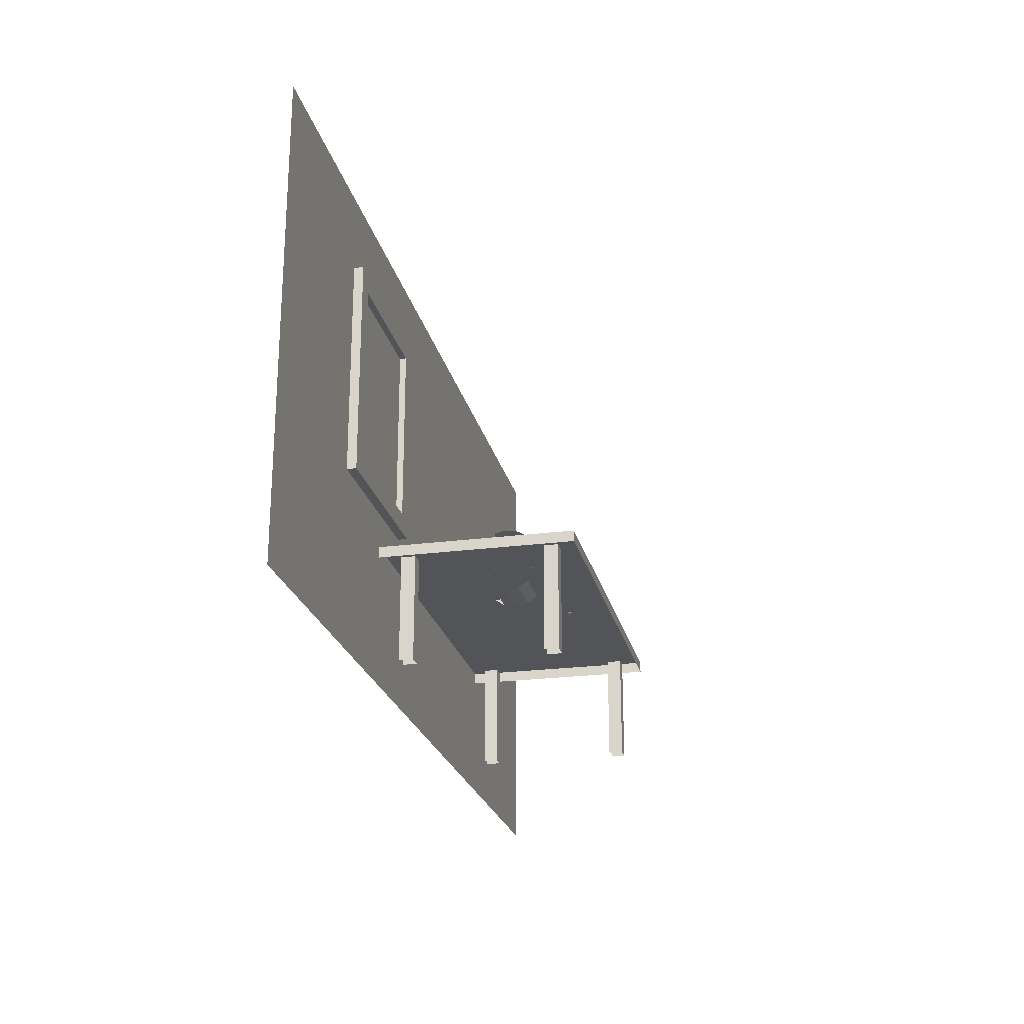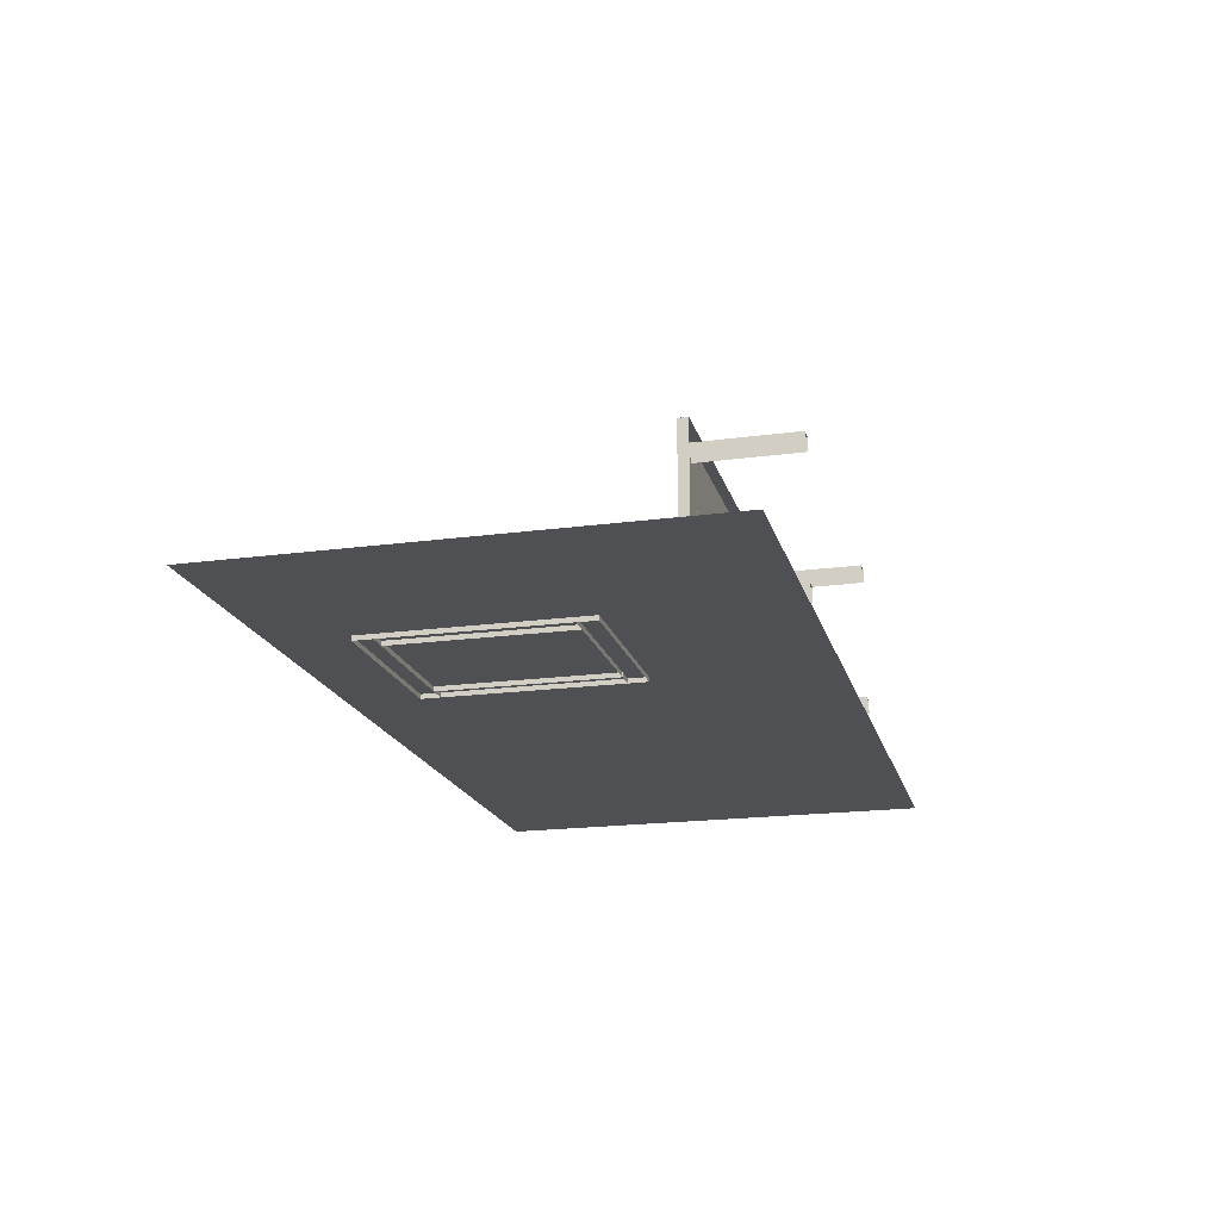
<metadata>
{"format":"obj","ext":"obj","renderer":"f3d","projection":"perspective","resolution":1024,"background":"white","views":[{"elev":-23.3,"azim":-77.4,"up":"+Y"},{"elev":-19.0,"azim":-75.6,"up":"+Z"}]}
</metadata>
<code>
o Cube.007_Cube.010
v 6.35 0.6972 -0.03538
v 6.35 0.6972 -2.035
v 5.16 4.319 -2.035
v 5.16 4.319 -0.03538
v 5.009 0.2571 -0.03538
v 5.009 0.2571 -2.035
v 3.82 3.878 -2.035
v 3.82 3.878 -0.03538
v 5.788 1.863 0.03312
v 6.139 0.7948 0.03312
v 4.72 1.512 0.03312
v 5.071 0.444 0.03312
f 2 1 5
f 2 5 6
f 7 8 4
f 7 4 3
f 1 4 8
f 1 8 5
f 8 7 6
f 8 6 5
f 11 12 10
f 11 10 9
o Cube.005_Cube.009
v 0.4282 0.2297 -0.2034
v 0.4282 0.2297 -2.203
v 4.24 0.2297 -2.203
v 4.24 0.2297 -0.2034
v 0.4282 1.64 -0.2034
v 0.4282 1.64 -2.203
v 4.24 1.64 -2.203
v 4.24 1.64 -0.2034
v 1.711 0.3995 -0.1349
v 0.5867 0.3995 -0.1349
v 1.711 1.524 -0.1349
v 0.5867 1.524 -0.1349
f 14 13 17
f 14 17 18
f 19 20 16
f 19 16 15
f 13 16 20
f 13 20 17
f 20 19 18
f 20 18 17
f 23 24 22
f 23 22 21
o Cube.006_Cube.008
v 0.2747 1.663 -0.2837
v 0.2747 1.663 -2.284
v 4.086 1.663 -2.284
v 4.086 1.663 -0.2837
v 0.2747 3.074 -0.2837
v 0.2747 3.074 -2.284
v 4.086 3.074 -2.284
v 4.086 3.074 -0.2837
v 1.558 1.833 -0.2152
v 0.4332 1.833 -0.2152
v 1.558 2.958 -0.2152
v 0.4332 2.958 -0.2152
f 26 25 29
f 26 29 30
f 31 32 28
f 31 28 27
f 25 28 32
f 25 32 29
f 32 31 30
f 32 30 29
f 35 36 34
f 35 34 33
o Sphere.007_Sphere.008
v -4.253 0.5252 1.068
v -4.366 0.5252 1.038
v -4.46 0.5252 0.9679
v -4.535 0.5252 0.751
v -4.238 0.5826 1.063
v -4.339 0.6313 1.029
v -4.425 0.6638 0.9557
v -4.481 0.6752 0.8538
v -4.5 0.6638 0.7388
v -4.199 0.6246 1.049
v -4.266 0.7089 1.004
v -4.329 0.7653 0.9223
v -4.377 0.785 0.8177
v -4.404 0.7653 0.7055
v -4.145 0.64 1.03
v -4.166 0.7374 0.9687
v -4.198 0.8024 0.8768
v -4.236 0.8252 0.7684
v -4.273 0.8024 0.6599
v -4.137 0.5252 1.052
v -4.09 0.6246 1.011
v -4.066 0.7089 0.9338
v -4.067 0.7653 0.8312
v -4.094 0.785 0.719
v -4.143 0.7653 0.6144
v -4.051 0.5826 0.9974
v -3.992 0.6313 0.9083
v -3.971 0.6638 0.7979
v -3.99 0.6752 0.6829
v -4.047 0.6638 0.581
v -4.036 0.5252 0.9924
v -3.966 0.5252 0.899
v -3.936 0.5252 0.7857
v -3.952 0.5252 0.6697
v -4.012 0.5252 0.5688
v -4.051 0.4678 0.9974
v -3.992 0.4192 0.9083
v -3.971 0.3866 0.7979
v -3.99 0.3752 0.6829
v -4.047 0.3866 0.581
v -4.09 0.4258 1.011
v -4.066 0.3415 0.9338
v -4.067 0.2852 0.8312
v -4.094 0.2654 0.719
v -4.143 0.2852 0.6144
v -4.145 0.4104 1.03
v -4.166 0.3131 0.9687
v -4.198 0.2481 0.8768
v -4.236 0.2252 0.7684
v -4.273 0.2481 0.6599
v -4.199 0.4258 1.049
v -4.266 0.3415 1.004
v -4.329 0.2852 0.9223
v -4.377 0.2654 0.8177
v -4.404 0.2852 0.7055
v -4.238 0.4678 1.063
v -4.339 0.4192 1.029
v -4.425 0.3866 0.9557
v -4.481 0.3752 0.8538
v -4.5 0.3866 0.7388
v -4.519 0.5252 0.867
f 42 43 39
f 42 39 38
f 38 37 41
f 38 41 42
f 47 48 43
f 47 43 42
f 46 47 42
f 46 42 41
f 49 50 45
f 49 45 44
f 48 49 44
f 48 44 43
f 52 53 48
f 52 48 47
f 51 52 47
f 51 47 46
f 54 55 50
f 54 50 49
f 53 54 49
f 53 49 48
f 58 59 53
f 58 53 52
f 57 58 52
f 57 52 51
f 60 61 55
f 60 55 54
f 59 60 54
f 59 54 53
f 63 64 59
f 63 59 58
f 62 63 58
f 62 58 57
f 65 66 61
f 65 61 60
f 64 65 60
f 64 60 59
f 68 69 64
f 68 64 63
f 67 68 63
f 67 63 62
f 70 71 66
f 70 66 65
f 69 70 65
f 69 65 64
f 73 74 69
f 73 69 68
f 72 73 68
f 72 68 67
f 75 76 71
f 75 71 70
f 74 75 70
f 74 70 69
f 78 79 74
f 78 74 73
f 77 78 73
f 77 73 72
f 80 81 76
f 80 76 75
f 79 80 75
f 79 75 74
f 83 84 79
f 83 79 78
f 82 83 78
f 82 78 77
f 85 86 81
f 85 81 80
f 84 85 80
f 84 80 79
f 88 89 84
f 88 84 83
f 87 88 83
f 87 83 82
f 90 91 86
f 90 86 85
f 89 90 85
f 89 85 84
f 93 94 89
f 93 89 88
f 92 93 88
f 92 88 87
f 95 96 91
f 95 91 90
f 94 95 90
f 94 90 89
f 43 44 97
f 43 97 39
f 44 45 40
f 44 40 97
f 41 37 56
f 56 46 41
f 56 51 46
f 56 57 51
f 56 62 57
f 56 67 62
f 56 72 67
f 56 77 72
f 56 82 77
f 56 87 82
f 56 92 87
f 38 39 94
f 38 94 93
f 37 38 93
f 37 93 92
f 97 40 96
f 97 96 95
f 56 37 92
f 39 97 95
f 39 95 94
o Sphere.006_Sphere.007
v -5.072 0.5126 0.3782
v -5.185 0.5126 0.3488
v -5.279 0.5126 0.2783
v -5.354 0.5126 0.06141
v -5.058 0.57 0.3732
v -5.159 0.6187 0.3394
v -5.244 0.6512 0.266
v -5.3 0.6626 0.1641
v -5.319 0.6512 0.0492
v -5.018 0.612 0.3593
v -5.085 0.6963 0.3139
v -5.148 0.7526 0.2327
v -5.196 0.7724 0.128
v -5.223 0.7526 0.01585
v -4.964 0.6274 0.3405
v -4.985 0.7247 0.2791
v -5.017 0.7898 0.1871
v -5.055 0.8126 0.07871
v -5.093 0.7898 -0.02971
v -4.956 0.5126 0.362
v -4.909 0.612 0.3216
v -4.885 0.6963 0.2442
v -4.886 0.7526 0.1416
v -4.913 0.7724 0.0294
v -4.962 0.7526 -0.07527
v -4.87 0.57 0.3078
v -4.812 0.6187 0.2187
v -4.79 0.6512 0.1082
v -4.809 0.6626 -0.0067
v -4.866 0.6512 -0.1086
v -4.855 0.5126 0.3027
v -4.785 0.5126 0.2093
v -4.755 0.5126 0.09602
v -4.771 0.5126 -0.01991
v -4.831 0.5126 -0.1208
v -4.87 0.4552 0.3078
v -4.812 0.4065 0.2187
v -4.79 0.374 0.1082
v -4.809 0.3626 -0.0067
v -4.866 0.374 -0.1086
v -4.909 0.4132 0.3216
v -4.885 0.3289 0.2442
v -4.886 0.2726 0.1416
v -4.913 0.2528 0.0294
v -4.962 0.2726 -0.07527
v -4.964 0.3978 0.3405
v -4.985 0.3005 0.2791
v -5.017 0.2354 0.1871
v -5.055 0.2126 0.07871
v -5.093 0.2354 -0.02971
v -5.018 0.4132 0.3593
v -5.085 0.3289 0.3139
v -5.148 0.2726 0.2327
v -5.196 0.2528 0.128
v -5.223 0.2726 0.01585
v -5.058 0.4552 0.3732
v -5.159 0.4065 0.3394
v -5.244 0.374 0.266
v -5.3 0.3626 0.1641
v -5.319 0.374 0.0492
v -5.338 0.5126 0.1773
f 103 104 100
f 103 100 99
f 99 98 102
f 99 102 103
f 108 109 104
f 108 104 103
f 107 108 103
f 107 103 102
f 110 111 106
f 110 106 105
f 109 110 105
f 109 105 104
f 113 114 109
f 113 109 108
f 112 113 108
f 112 108 107
f 115 116 111
f 115 111 110
f 114 115 110
f 114 110 109
f 119 120 114
f 119 114 113
f 118 119 113
f 118 113 112
f 121 122 116
f 121 116 115
f 120 121 115
f 120 115 114
f 124 125 120
f 124 120 119
f 123 124 119
f 123 119 118
f 126 127 122
f 126 122 121
f 125 126 121
f 125 121 120
f 129 130 125
f 129 125 124
f 128 129 124
f 128 124 123
f 131 132 127
f 131 127 126
f 130 131 126
f 130 126 125
f 134 135 130
f 134 130 129
f 133 134 129
f 133 129 128
f 136 137 132
f 136 132 131
f 135 136 131
f 135 131 130
f 139 140 135
f 139 135 134
f 138 139 134
f 138 134 133
f 141 142 137
f 141 137 136
f 140 141 136
f 140 136 135
f 144 145 140
f 144 140 139
f 143 144 139
f 143 139 138
f 146 147 142
f 146 142 141
f 145 146 141
f 145 141 140
f 149 150 145
f 149 145 144
f 148 149 144
f 148 144 143
f 151 152 147
f 151 147 146
f 150 151 146
f 150 146 145
f 154 155 150
f 154 150 149
f 153 154 149
f 153 149 148
f 156 157 152
f 156 152 151
f 155 156 151
f 155 151 150
f 104 105 158
f 104 158 100
f 105 106 101
f 105 101 158
f 102 98 117
f 117 107 102
f 117 112 107
f 117 118 112
f 117 123 118
f 117 128 123
f 117 133 128
f 117 138 133
f 117 143 138
f 117 148 143
f 117 153 148
f 99 100 155
f 99 155 154
f 98 99 154
f 98 154 153
f 158 101 157
f 158 157 156
f 117 98 153
f 100 158 156
f 100 156 155
o Sphere.004_Sphere.005
v 0.8853 0.4697 2.348
v 0.788 0.4697 2.283
v 0.723 0.4697 2.186
v 0.723 0.4697 1.956
v 0.9007 0.5271 2.348
v 0.8164 0.5757 2.283
v 0.7601 0.6083 2.186
v 0.7403 0.6197 2.071
v 0.7601 0.6083 1.956
v 0.9427 0.5691 2.348
v 0.8941 0.6534 2.283
v 0.8615 0.7097 2.186
v 0.8501 0.7295 2.071
v 0.8615 0.7097 1.956
v 1 0.5845 2.348
v 1 0.6818 2.283
v 1 0.7468 2.186
v 1 0.7697 2.071
v 1 0.7468 1.956
v 1 0.4697 2.371
v 1.058 0.5691 2.348
v 1.106 0.6534 2.283
v 1.139 0.7097 2.186
v 1.15 0.7295 2.071
v 1.139 0.7097 1.956
v 1.1 0.5271 2.348
v 1.184 0.5757 2.283
v 1.24 0.6083 2.186
v 1.26 0.6197 2.071
v 1.24 0.6083 1.956
v 1.115 0.4697 2.348
v 1.212 0.4697 2.283
v 1.277 0.4697 2.186
v 1.3 0.4697 2.071
v 1.277 0.4697 1.956
v 1.1 0.4123 2.348
v 1.184 0.3636 2.283
v 1.24 0.3311 2.186
v 1.26 0.3197 2.071
v 1.24 0.3311 1.956
v 1.058 0.3703 2.348
v 1.106 0.286 2.283
v 1.139 0.2296 2.186
v 1.15 0.2099 2.071
v 1.139 0.2296 1.956
v 1 0.3549 2.348
v 1 0.2575 2.283
v 1 0.1925 2.186
v 1 0.1697 2.071
v 1 0.1925 1.956
v 0.9427 0.3703 2.348
v 0.8941 0.286 2.283
v 0.8615 0.2296 2.186
v 0.8501 0.2099 2.071
v 0.8615 0.2296 1.956
v 0.9007 0.4123 2.348
v 0.8164 0.3636 2.283
v 0.7601 0.3311 2.186
v 0.7403 0.3197 2.071
v 0.7601 0.3311 1.956
v 0.7001 0.4697 2.071
f 164 165 161
f 164 161 160
f 160 159 163
f 160 163 164
f 169 170 165
f 169 165 164
f 168 169 164
f 168 164 163
f 171 172 167
f 171 167 166
f 170 171 166
f 170 166 165
f 174 175 170
f 174 170 169
f 173 174 169
f 173 169 168
f 176 177 172
f 176 172 171
f 175 176 171
f 175 171 170
f 180 181 175
f 180 175 174
f 179 180 174
f 179 174 173
f 182 183 177
f 182 177 176
f 181 182 176
f 181 176 175
f 185 186 181
f 185 181 180
f 184 185 180
f 184 180 179
f 187 188 183
f 187 183 182
f 186 187 182
f 186 182 181
f 190 191 186
f 190 186 185
f 189 190 185
f 189 185 184
f 192 193 188
f 192 188 187
f 191 192 187
f 191 187 186
f 195 196 191
f 195 191 190
f 194 195 190
f 194 190 189
f 197 198 193
f 197 193 192
f 196 197 192
f 196 192 191
f 200 201 196
f 200 196 195
f 199 200 195
f 199 195 194
f 202 203 198
f 202 198 197
f 201 202 197
f 201 197 196
f 205 206 201
f 205 201 200
f 204 205 200
f 204 200 199
f 207 208 203
f 207 203 202
f 206 207 202
f 206 202 201
f 210 211 206
f 210 206 205
f 209 210 205
f 209 205 204
f 212 213 208
f 212 208 207
f 211 212 207
f 211 207 206
f 215 216 211
f 215 211 210
f 214 215 210
f 214 210 209
f 217 218 213
f 217 213 212
f 216 217 212
f 216 212 211
f 165 166 219
f 165 219 161
f 166 167 162
f 166 162 219
f 163 159 178
f 178 168 163
f 178 173 168
f 178 179 173
f 178 184 179
f 178 189 184
f 178 194 189
f 178 199 194
f 178 204 199
f 178 209 204
f 178 214 209
f 160 161 216
f 160 216 215
f 159 160 215
f 159 215 214
f 219 162 218
f 219 218 217
f 178 159 214
f 161 219 217
f 161 217 216
o Cylinder
v -1.415 1.243 -1.252
v -1.415 0.7077 -1.145
v -1.415 0.2535 -0.8419
v -3.415 -0.04995 -0.3877
v -1.415 -0.04995 -0.3877
v -3.415 -0.1565 0.1481
v -1.415 -0.1565 0.1481
v -3.415 -0.04995 0.6838
v -1.415 -0.04995 0.6838
v -3.415 0.2535 1.138
v -1.415 0.2535 1.138
v -3.415 0.7077 1.442
v -1.415 0.7077 1.442
v -3.415 1.243 1.548
v -1.415 1.243 1.548
v -3.415 1.779 1.442
v -1.415 1.779 1.442
v -3.415 2.233 1.138
v -1.415 2.233 1.138
v -3.415 2.537 0.6838
v -1.415 2.537 0.6838
v -3.415 2.643 0.1481
v -1.415 2.643 0.1481
v -3.415 2.537 -0.3877
v -1.415 2.537 -0.3877
v -1.415 2.233 -0.8419
v -1.415 1.779 -1.145
v -1.802 1.99 1.328
v -1.802 0.5653 1.379
v -3.18 1.99 1.328
v -3.18 0.5653 1.379
v -1.802 1.277 1.576
v -3.18 1.277 1.576
v -2.491 0.5653 1.379
v -2.491 1.99 1.328
v -2.491 1.277 1.576
v -1.802 0.763 1.485
v -3.18 0.7604 1.485
v -2.491 0.7622 1.485
v -2.491 1.811 1.452
v -3.18 1.794 1.456
v -1.802 1.83 1.448
f 223 224 226
f 223 226 225
f 225 226 228
f 225 228 227
f 227 228 230
f 227 230 229
f 229 230 232
f 229 232 231
f 231 232 234
f 231 234 233
f 233 234 236
f 233 236 235
f 235 236 238
f 235 238 237
f 237 238 240
f 237 240 239
f 239 240 242
f 239 242 241
f 241 242 244
f 241 244 243
f 221 220 246
f 221 246 245
f 221 245 222
f 245 244 222
f 244 224 222
f 244 242 224
f 242 226 224
f 242 240 226
f 240 228 226
f 240 230 228
f 240 238 230
f 238 232 230
f 238 236 232
f 236 234 232
f 258 253 248
f 258 248 256
f 259 255 251
f 259 251 261
f 260 252 255
f 260 255 259
f 257 250 253
f 257 253 258
f 252 257 258
f 252 258 255
f 255 258 256
f 255 256 251
f 254 259 261
f 254 261 247
f 249 260 259
f 249 259 254
o Plane.001
v -4.655 3.244 -4.473
v -10.63 3.244 -4.473
v -4.655 10.9 -4.473
v -10.63 10.9 -4.473
f 263 262 264
f 263 264 265
o Cube.004_Cube.006
v -4.719 10.92 -4.2
v -4.719 10.92 -4.8
v -4.719 3.293 -4.8
v -4.719 3.293 -4.2
v -3.873 10.92 -4.2
v -3.873 10.92 -4.8
v -3.873 3.293 -4.8
v -3.873 3.293 -4.2
f 266 269 273
f 266 273 270
f 266 267 268
f 266 268 269
f 273 272 271
f 273 271 270
o Cube.003_Cube.005
v -11.5 10.92 -4.2
v -11.5 10.92 -4.8
v -11.5 3.293 -4.8
v -11.5 3.293 -4.2
v -10.65 10.92 -4.2
v -10.65 10.92 -4.8
v -10.65 3.293 -4.8
v -10.65 3.293 -4.2
f 274 277 281
f 274 281 278
f 274 275 276
f 274 276 277
f 281 280 279
f 281 279 278
o Cube.002_Cube.004
v -11.49 10.91 -4.2
v -11.49 10.91 -4.8
v -3.871 10.91 -4.8
v -3.871 10.91 -4.2
v -11.49 11.76 -4.2
v -11.49 11.76 -4.8
v -3.871 11.76 -4.8
v -3.871 11.76 -4.2
f 283 282 286
f 283 286 287
f 288 289 285
f 288 285 284
f 282 285 289
f 282 289 286
f 282 283 284
f 282 284 285
f 289 288 287
f 289 287 286
o Cube.001_Cube.003
v -11.49 2.448 -4.2
v -11.49 2.448 -4.8
v -3.871 2.448 -4.8
v -3.871 2.448 -4.2
v -11.49 3.294 -4.2
v -11.49 3.294 -4.8
v -3.871 3.294 -4.8
v -3.871 3.294 -4.2
f 291 290 294
f 291 294 295
f 296 297 293
f 296 293 292
f 290 293 297
f 290 297 294
f 290 291 292
f 290 292 293
f 297 296 295
f 297 295 294
o Plane
v 20 -5 -4.598
v -20 -5 -4.598
v 20 15 -4.598
v -20 15 -4.598
f 299 298 300
f 299 300 301
o Sphere.002_Sphere.003
v -4.831 0.5036 1.906
v -4.944 0.5036 1.877
v -5.038 0.5036 1.807
v -5.113 0.5036 1.59
v -4.817 0.561 1.901
v -4.918 0.6097 1.868
v -5.003 0.6422 1.794
v -5.059 0.6536 1.692
v -5.078 0.6422 1.577
v -4.777 0.603 1.888
v -4.844 0.6873 1.842
v -4.907 0.7436 1.761
v -4.955 0.7634 1.656
v -4.982 0.7436 1.544
v -4.723 0.6184 1.869
v -4.744 0.7157 1.807
v -4.776 0.7808 1.715
v -4.814 0.8036 1.607
v -4.851 0.7808 1.499
v -4.715 0.5036 1.89
v -4.668 0.603 1.85
v -4.644 0.6873 1.772
v -4.645 0.7436 1.67
v -4.672 0.7634 1.558
v -4.721 0.7436 1.453
v -4.629 0.561 1.836
v -4.571 0.6097 1.747
v -4.549 0.6422 1.636
v -4.568 0.6536 1.522
v -4.625 0.6422 1.42
v -4.614 0.5036 1.831
v -4.544 0.5036 1.738
v -4.514 0.5036 1.624
v -4.53 0.5036 1.508
v -4.59 0.5036 1.407
v -4.629 0.4462 1.836
v -4.571 0.3975 1.747
v -4.549 0.365 1.636
v -4.568 0.3536 1.522
v -4.625 0.365 1.42
v -4.668 0.4042 1.85
v -4.644 0.3199 1.772
v -4.645 0.2636 1.67
v -4.672 0.2438 1.558
v -4.721 0.2636 1.453
v -4.723 0.3888 1.869
v -4.744 0.2915 1.807
v -4.776 0.2264 1.715
v -4.814 0.2036 1.607
v -4.851 0.2264 1.499
v -4.777 0.4042 1.888
v -4.844 0.3199 1.842
v -4.907 0.2636 1.761
v -4.955 0.2438 1.656
v -4.982 0.2636 1.544
v -4.817 0.4462 1.901
v -4.918 0.3975 1.868
v -5.003 0.365 1.794
v -5.059 0.3536 1.692
v -5.078 0.365 1.577
v -5.097 0.5036 1.706
f 307 308 304
f 307 304 303
f 303 302 306
f 303 306 307
f 312 313 308
f 312 308 307
f 311 312 307
f 311 307 306
f 314 315 310
f 314 310 309
f 313 314 309
f 313 309 308
f 317 318 313
f 317 313 312
f 316 317 312
f 316 312 311
f 319 320 315
f 319 315 314
f 318 319 314
f 318 314 313
f 323 324 318
f 323 318 317
f 322 323 317
f 322 317 316
f 325 326 320
f 325 320 319
f 324 325 319
f 324 319 318
f 328 329 324
f 328 324 323
f 327 328 323
f 327 323 322
f 330 331 326
f 330 326 325
f 329 330 325
f 329 325 324
f 333 334 329
f 333 329 328
f 332 333 328
f 332 328 327
f 335 336 331
f 335 331 330
f 334 335 330
f 334 330 329
f 338 339 334
f 338 334 333
f 337 338 333
f 337 333 332
f 340 341 336
f 340 336 335
f 339 340 335
f 339 335 334
f 343 344 339
f 343 339 338
f 342 343 338
f 342 338 337
f 345 346 341
f 345 341 340
f 344 345 340
f 344 340 339
f 348 349 344
f 348 344 343
f 347 348 343
f 347 343 342
f 350 351 346
f 350 346 345
f 349 350 345
f 349 345 344
f 353 354 349
f 353 349 348
f 352 353 348
f 352 348 347
f 355 356 351
f 355 351 350
f 354 355 350
f 354 350 349
f 358 359 354
f 358 354 353
f 357 358 353
f 357 353 352
f 360 361 356
f 360 356 355
f 359 360 355
f 359 355 354
f 308 309 362
f 308 362 304
f 309 310 305
f 309 305 362
f 306 302 321
f 321 311 306
f 321 316 311
f 321 322 316
f 321 327 322
f 321 332 327
f 321 337 332
f 321 342 337
f 321 347 342
f 321 352 347
f 321 357 352
f 303 304 359
f 303 359 358
f 302 303 358
f 302 358 357
f 362 305 361
f 362 361 360
f 321 302 357
f 304 362 360
f 304 360 359
o Cube_Cube.001
v -8.428 -0.2298 4.082
v -8.428 -0.2298 -4.082
v 8.428 -0.2298 -4.082
v 8.428 -0.2298 4.082
v -8.428 0.2298 4.082
v -8.428 0.2298 -4.082
v 8.428 0.2298 -4.082
v 8.428 0.2298 4.082
v -7.8 -4.515 3.3
v -7.8 -4.515 2.7
v -7.2 -4.515 2.7
v -7.2 -4.515 3.3
v -7.8 -0.04486 3.3
v -7.8 -0.04486 2.7
v -7.2 -0.04486 2.7
v -7.2 -0.04486 3.3
v 7.2 -4.515 3.3
v 7.2 -4.515 2.7
v 7.8 -4.515 2.7
v 7.8 -4.515 3.3
v 7.2 -0.04486 3.3
v 7.2 -0.04486 2.7
v 7.8 -0.04486 2.7
v 7.8 -0.04486 3.3
v -7.8 -4.515 -2.7
v -7.8 -4.515 -3.3
v -7.2 -4.515 -3.3
v -7.2 -4.515 -2.7
v -7.8 -0.04486 -2.7
v -7.8 -0.04486 -3.3
v -7.2 -0.04486 -3.3
v -7.2 -0.04486 -2.7
v 7.2 -4.515 -2.7
v 7.2 -4.515 -3.3
v 7.8 -4.515 -3.3
v 7.8 -4.515 -2.7
v 7.2 -0.04486 -2.7
v 7.2 -0.04486 -3.3
v 7.8 -0.04486 -3.3
v 7.8 -0.04486 -2.7
f 364 363 367
f 364 367 368
f 369 370 366
f 369 366 365
f 363 366 370
f 363 370 367
f 370 369 368
f 370 368 367
f 375 376 372
f 375 372 371
f 377 378 374
f 377 374 373
f 378 375 371
f 378 371 374
f 383 384 380
f 383 380 379
f 385 386 382
f 385 382 381
f 386 383 379
f 386 379 382
f 391 392 388
f 391 388 387
f 393 394 390
f 393 390 389
f 394 391 387
f 394 387 390
f 399 400 396
f 399 396 395
f 401 402 398
f 401 398 397
f 402 399 395
f 402 395 398

</code>
